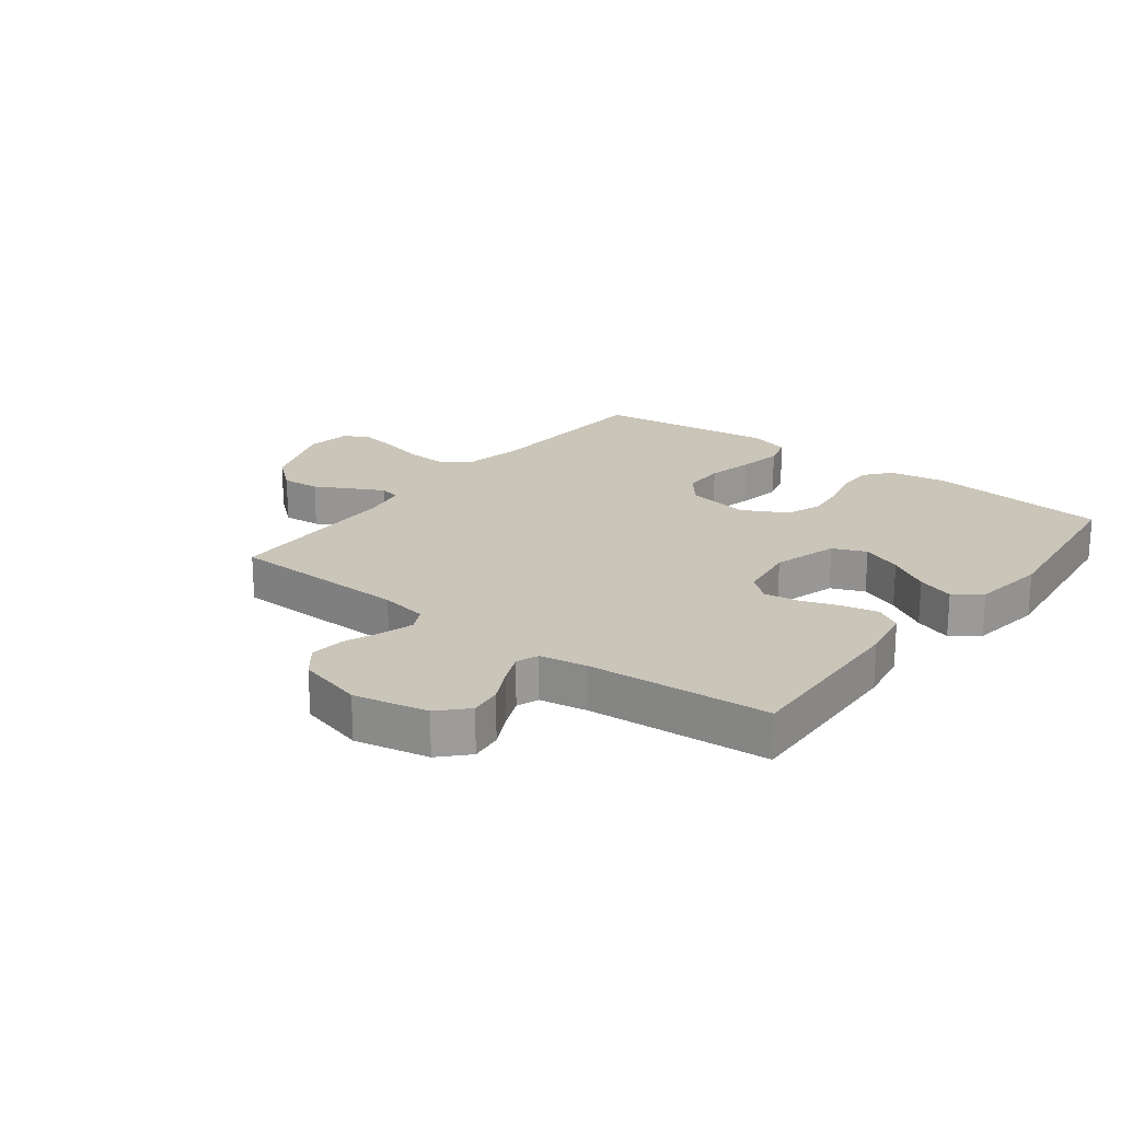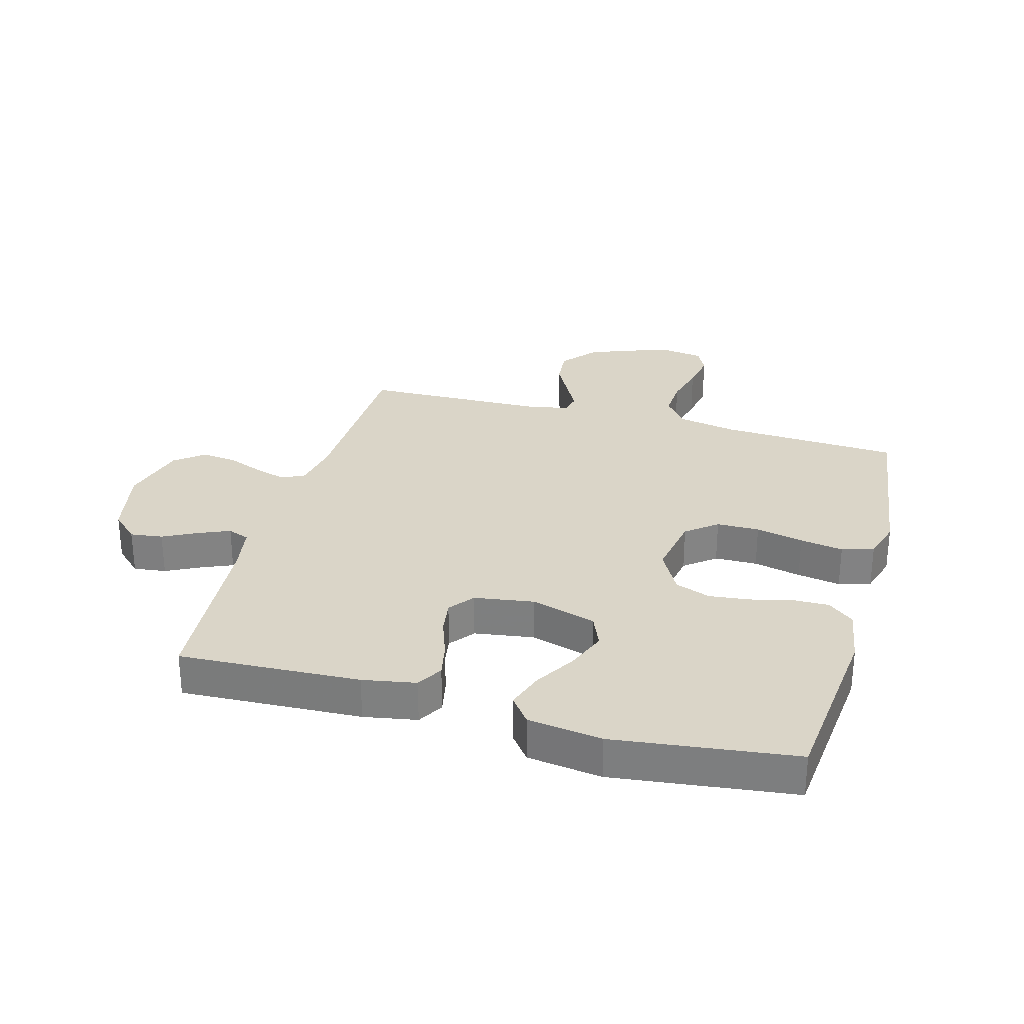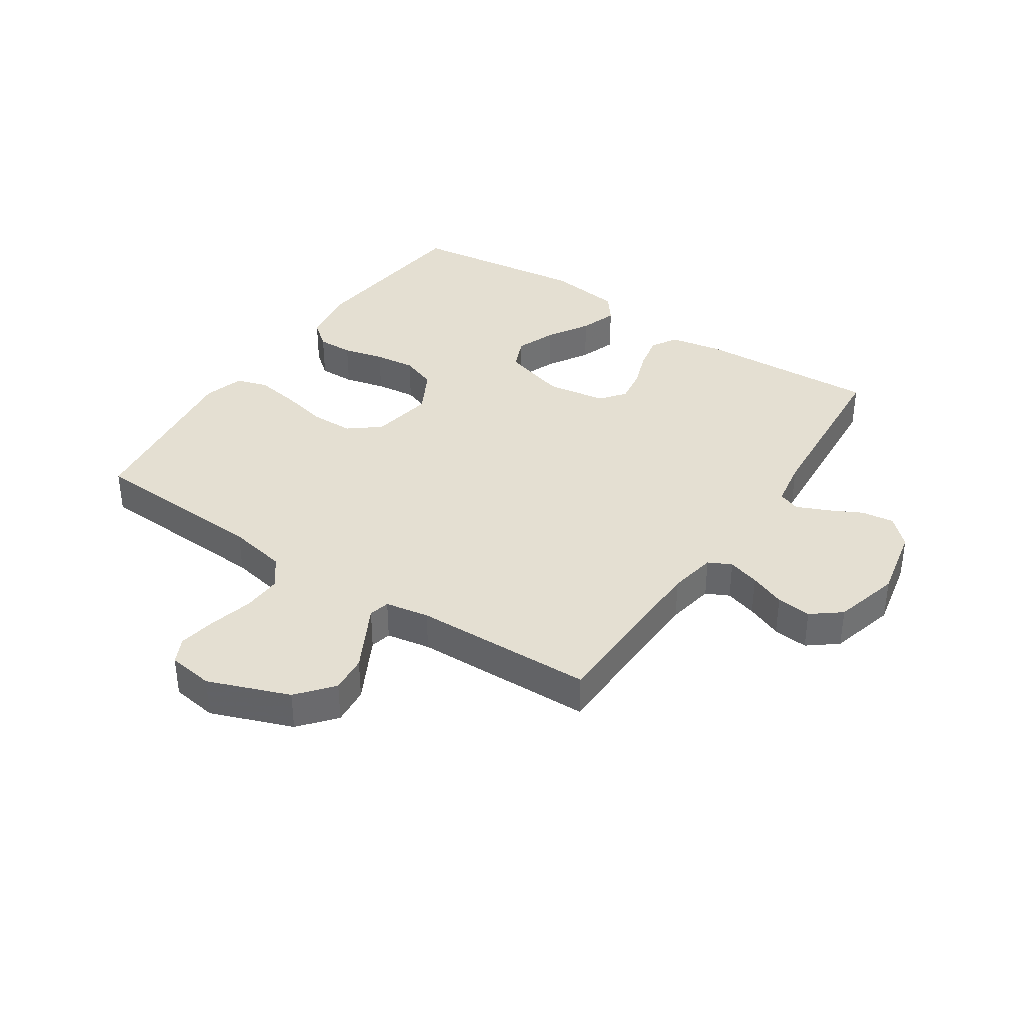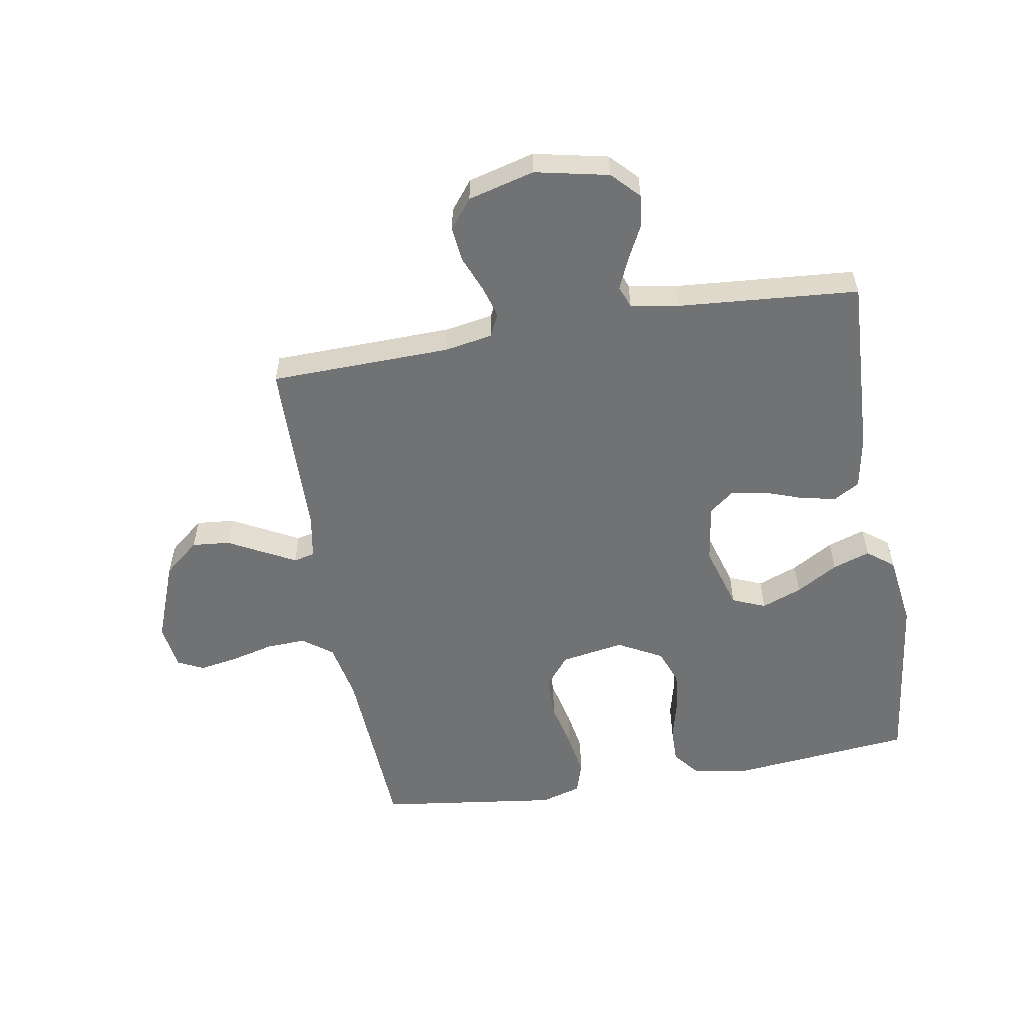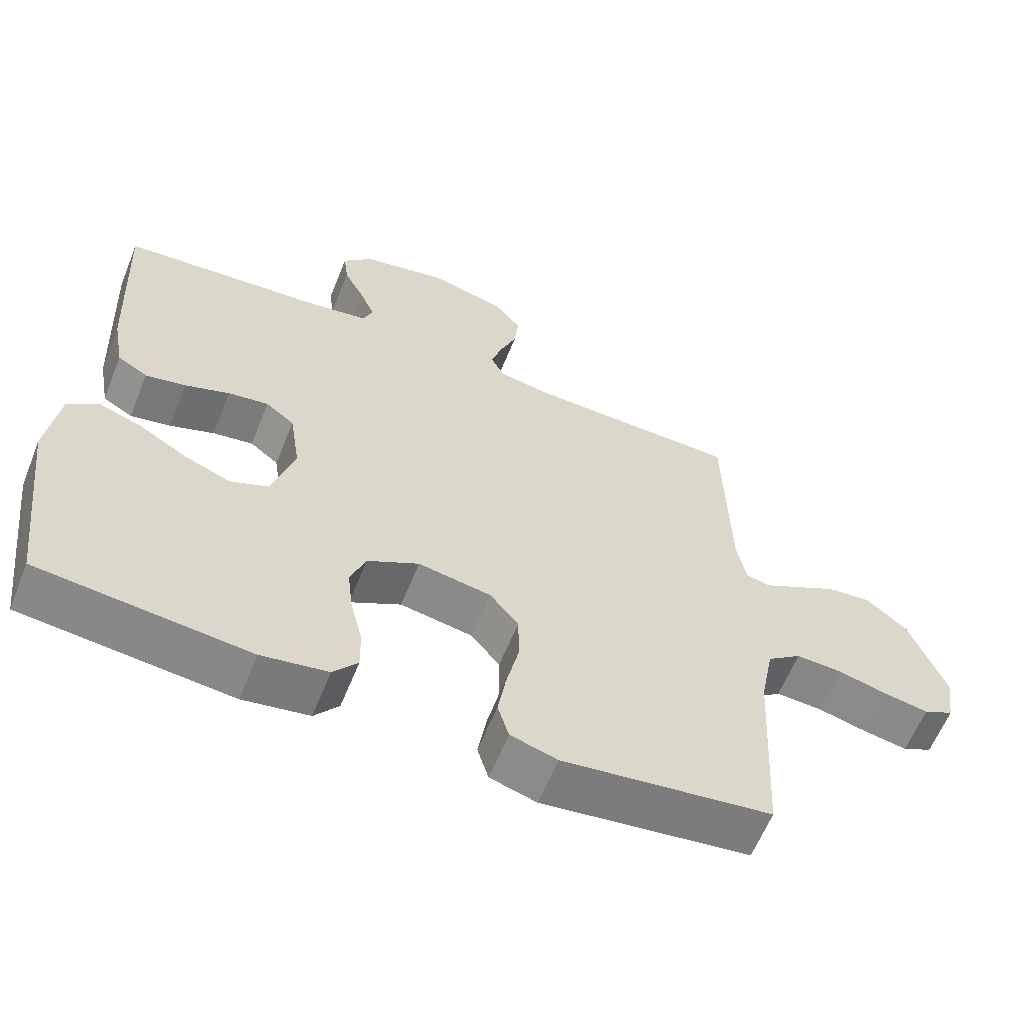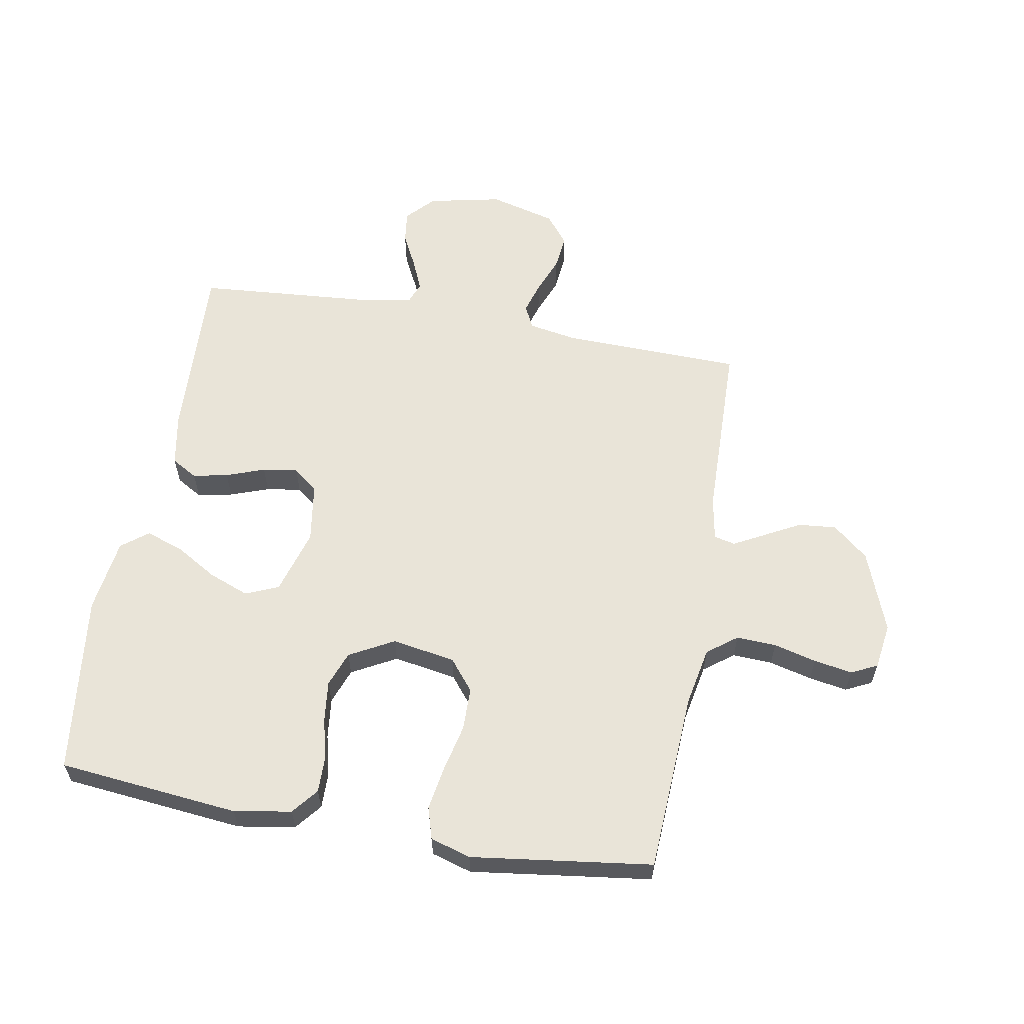
<metadata>
{"format":"obj","ext":"obj","renderer":"f3d","projection":"perspective","resolution":1024,"background":"white","views":[{"elev":20.6,"azim":37.6,"up":"+Y"},{"elev":29.3,"azim":105.6,"up":"+Y"},{"elev":37.2,"azim":-56.2,"up":"+Y"},{"elev":-55.4,"azim":9.8,"up":"+Y"},{"elev":-61.3,"azim":158.1,"up":"+Z"},{"elev":60.2,"azim":-169.9,"up":"+Y"}]}
</metadata>
<code>
v 0.5 0.07 -0.5
v 0.2 0.07 -0.53
v 0.105 0.07 -0.514
v 0.07 0.07 -0.471
v 0.071 0.07 -0.411
v 0.088 0.07 -0.343
v 0.096 0.07 -0.275
v 0.074 0.07 -0.216
v 0 0.07 -0.176
v -0.105 0.07 -0.194
v -0.146 0.07 -0.245
v -0.147 0.07 -0.316
v -0.129 0.07 -0.395
v -0.117 0.07 -0.467
v -0.133 0.07 -0.52
v -0.2 0.07 -0.54
v -0.5 0.07 -0.5
v -0.516 0.07 -0.2
v -0.535 0.07 -0.102
v -0.584 0.07 -0.065
v -0.65 0.07 -0.068
v -0.721 0.07 -0.086
v -0.785 0.07 -0.097
v -0.828 0.07 -0.076
v -0.839 0.07 0
v -0.788 0.07 0.135
v -0.729 0.07 0.184
v -0.666 0.07 0.178
v -0.606 0.07 0.146
v -0.555 0.07 0.119
v -0.52 0.07 0.127
v -0.507 0.07 0.2
v -0.5 0.07 0.5
v -0.2 0.07 0.507
v -0.121 0.07 0.521
v -0.102 0.07 0.559
v -0.118 0.07 0.612
v -0.142 0.07 0.672
v -0.148 0.07 0.73
v -0.11 0.07 0.778
v 0 0.07 0.807
v 0.122 0.07 0.781
v 0.165 0.07 0.736
v 0.158 0.07 0.682
v 0.129 0.07 0.625
v 0.107 0.07 0.574
v 0.121 0.07 0.538
v 0.2 0.07 0.524
v 0.5 0.07 0.5
v 0.486 0.07 0.2
v 0.47 0.07 0.112
v 0.427 0.07 0.087
v 0.369 0.07 0.099
v 0.305 0.07 0.122
v 0.247 0.07 0.131
v 0.206 0.07 0.099
v 0.191 0.07 0
v 0.223 0.07 -0.108
v 0.278 0.07 -0.131
v 0.345 0.07 -0.105
v 0.414 0.07 -0.064
v 0.476 0.07 -0.043
v 0.52 0.07 -0.077
v 0.537 0.07 -0.2
v 0.5 0 -0.5
v 0.2 0 -0.53
v 0.105 0 -0.514
v 0.07 0 -0.471
v 0.071 0 -0.411
v 0.088 0 -0.343
v 0.096 0 -0.275
v 0.074 0 -0.216
v 0 0 -0.176
v -0.105 0 -0.194
v -0.146 0 -0.245
v -0.147 0 -0.316
v -0.129 0 -0.395
v -0.117 0 -0.467
v -0.133 0 -0.52
v -0.2 0 -0.54
v -0.5 0 -0.5
v -0.516 0 -0.2
v -0.535 0 -0.102
v -0.584 0 -0.065
v -0.65 0 -0.068
v -0.721 0 -0.086
v -0.785 0 -0.097
v -0.828 0 -0.076
v -0.839 0 0
v -0.788 0 0.135
v -0.729 0 0.184
v -0.666 0 0.178
v -0.606 0 0.146
v -0.555 0 0.119
v -0.52 0 0.127
v -0.507 0 0.2
v -0.5 0 0.5
v -0.2 0 0.507
v -0.121 0 0.521
v -0.102 0 0.559
v -0.118 0 0.612
v -0.142 0 0.672
v -0.148 0 0.73
v -0.11 0 0.778
v 0 0 0.807
v 0.122 0 0.781
v 0.165 0 0.736
v 0.158 0 0.682
v 0.129 0 0.625
v 0.107 0 0.574
v 0.121 0 0.538
v 0.2 0 0.524
v 0.5 0 0.5
v 0.486 0 0.2
v 0.47 0 0.112
v 0.427 0 0.087
v 0.369 0 0.099
v 0.305 0 0.122
v 0.247 0 0.131
v 0.206 0 0.099
v 0.191 0 0
v 0.223 0 -0.108
v 0.278 0 -0.131
v 0.345 0 -0.105
v 0.414 0 -0.064
v 0.476 0 -0.043
v 0.52 0 -0.077
v 0.537 0 -0.2
f 4 5 6
f 3 4 6
f 2 3 6
f 1 2 6
f 64 1 6
f 63 64 6
f 62 63 6
f 61 62 6
f 60 61 6
f 59 60 6 7
f 58 59 7 8
f 57 58 8 9
f 56 57 9 10
f 52 53 54
f 51 52 54
f 50 51 54
f 49 50 54
f 48 49 54
f 47 48 54 55
f 46 47 55 56
f 43 44 45
f 42 43 45
f 41 42 45
f 40 41 45
f 39 40 45
f 38 39 45
f 37 38 45
f 36 37 45 46
f 46 56 10
f 36 46 10
f 35 36 10
f 32 33 34
f 35 10 11
f 34 35 11
f 32 34 11
f 31 32 11
f 27 28 29
f 26 27 29
f 25 26 29
f 24 25 29
f 23 24 29
f 22 23 29
f 21 22 29
f 20 21 29 30
f 31 11 12
f 30 31 12
f 20 30 12
f 19 20 12
f 16 17 18
f 16 18 19
f 15 16 19
f 14 15 19
f 13 14 19
f 12 13 19
f 70 69 68
f 70 68 67
f 70 67 66
f 70 66 65
f 70 65 128
f 70 128 127
f 70 127 126
f 70 126 125
f 70 125 124
f 71 70 124 123
f 72 71 123 122
f 73 72 122 121
f 74 73 121 120
f 118 117 116
f 118 116 115
f 118 115 114
f 118 114 113
f 118 113 112
f 119 118 112 111
f 120 119 111 110
f 109 108 107
f 109 107 106
f 109 106 105
f 109 105 104
f 109 104 103
f 109 103 102
f 109 102 101
f 110 109 101 100
f 74 120 110
f 74 110 100
f 74 100 99
f 98 97 96
f 75 74 99
f 75 99 98
f 75 98 96
f 75 96 95
f 93 92 91
f 93 91 90
f 93 90 89
f 93 89 88
f 93 88 87
f 93 87 86
f 93 86 85
f 94 93 85 84
f 76 75 95
f 76 95 94
f 76 94 84
f 76 84 83
f 82 81 80
f 83 82 80
f 83 80 79
f 83 79 78
f 83 78 77
f 83 77 76
f 1 65 66 2
f 2 66 67 3
f 3 67 68 4
f 4 68 69 5
f 5 69 70 6
f 6 70 71 7
f 7 71 72 8
f 8 72 73 9
f 9 73 74 10
f 10 74 75 11
f 11 75 76 12
f 12 76 77 13
f 13 77 78 14
f 14 78 79 15
f 15 79 80 16
f 16 80 81 17
f 17 81 82 18
f 18 82 83 19
f 19 83 84 20
f 20 84 85 21
f 21 85 86 22
f 22 86 87 23
f 23 87 88 24
f 24 88 89 25
f 25 89 90 26
f 26 90 91 27
f 27 91 92 28
f 28 92 93 29
f 29 93 94 30
f 30 94 95 31
f 31 95 96 32
f 32 96 97 33
f 33 97 98 34
f 34 98 99 35
f 35 99 100 36
f 36 100 101 37
f 37 101 102 38
f 38 102 103 39
f 39 103 104 40
f 40 104 105 41
f 41 105 106 42
f 42 106 107 43
f 43 107 108 44
f 44 108 109 45
f 45 109 110 46
f 46 110 111 47
f 47 111 112 48
f 48 112 113 49
f 49 113 114 50
f 50 114 115 51
f 51 115 116 52
f 52 116 117 53
f 53 117 118 54
f 54 118 119 55
f 55 119 120 56
f 56 120 121 57
f 57 121 122 58
f 58 122 123 59
f 59 123 124 60
f 60 124 125 61
f 61 125 126 62
f 62 126 127 63
f 63 127 128 64
f 64 128 65 1

</code>
